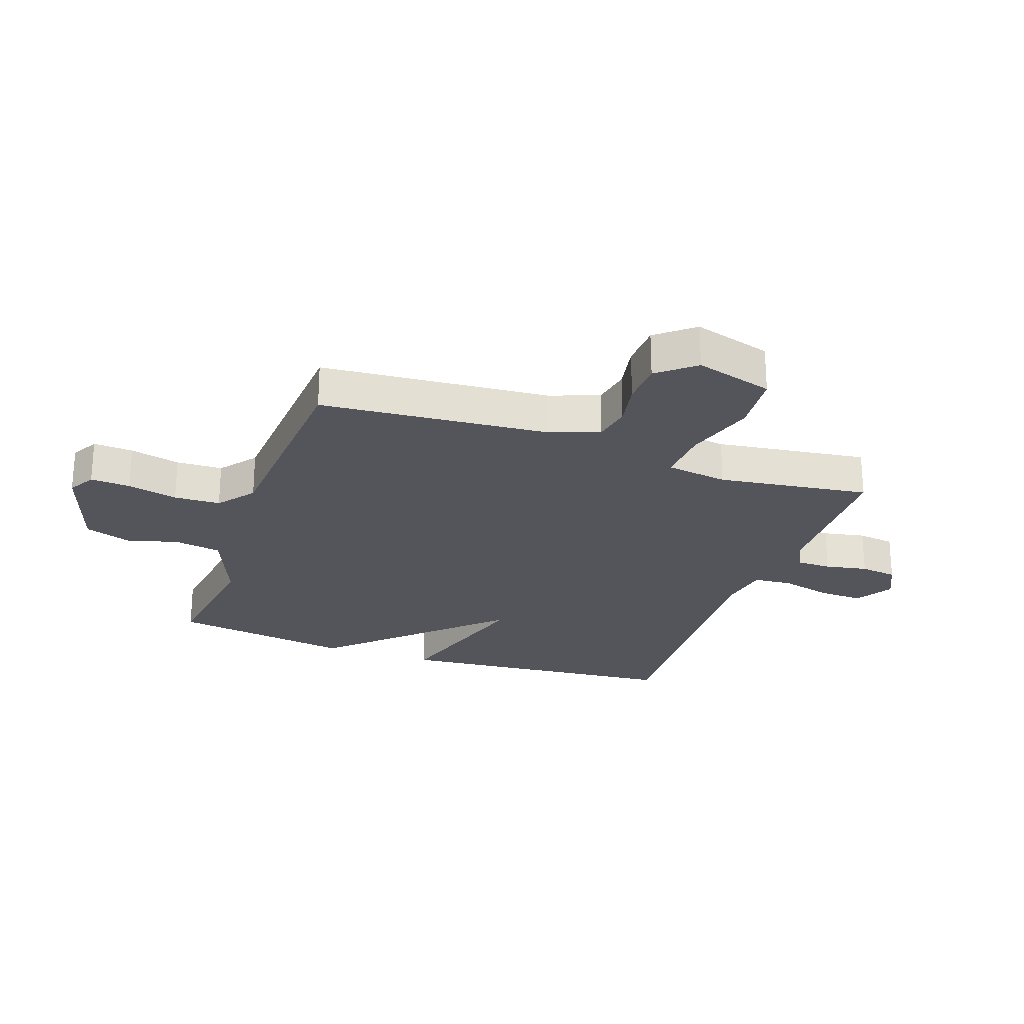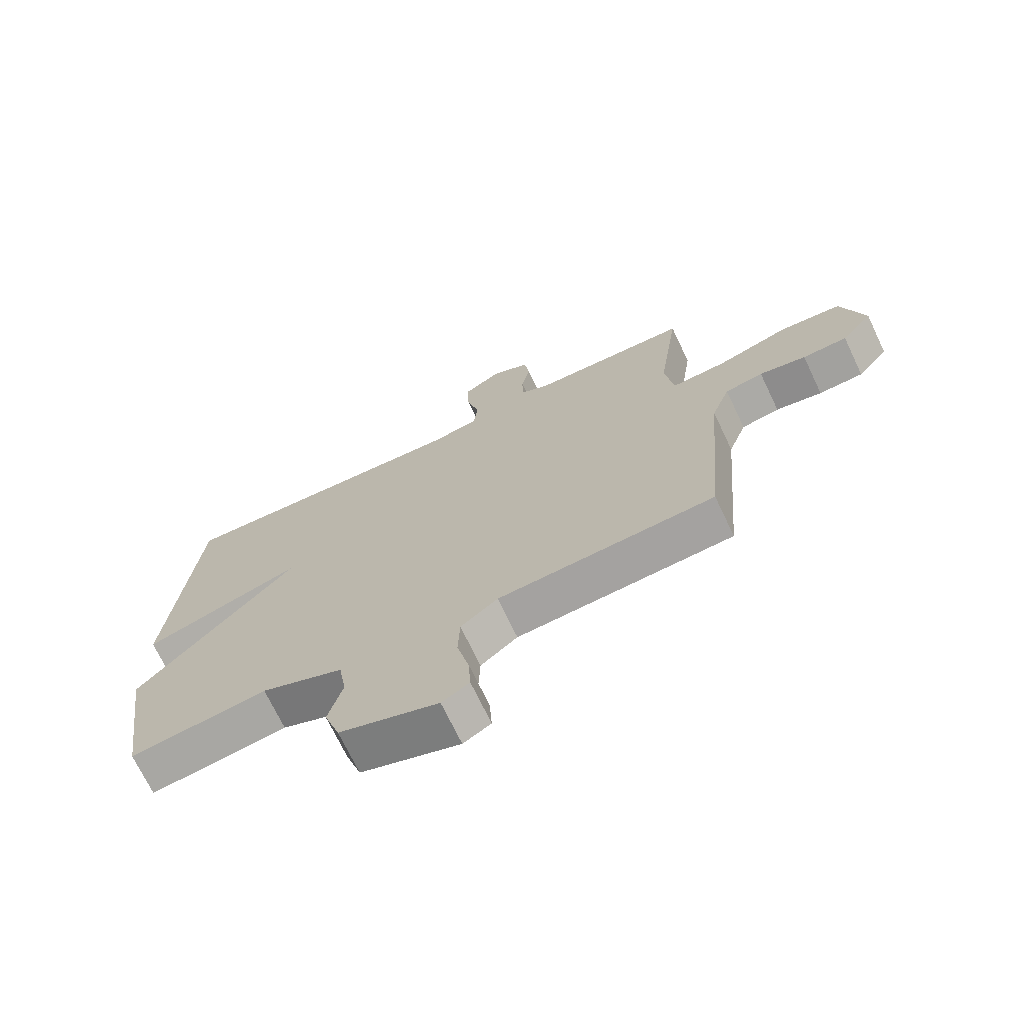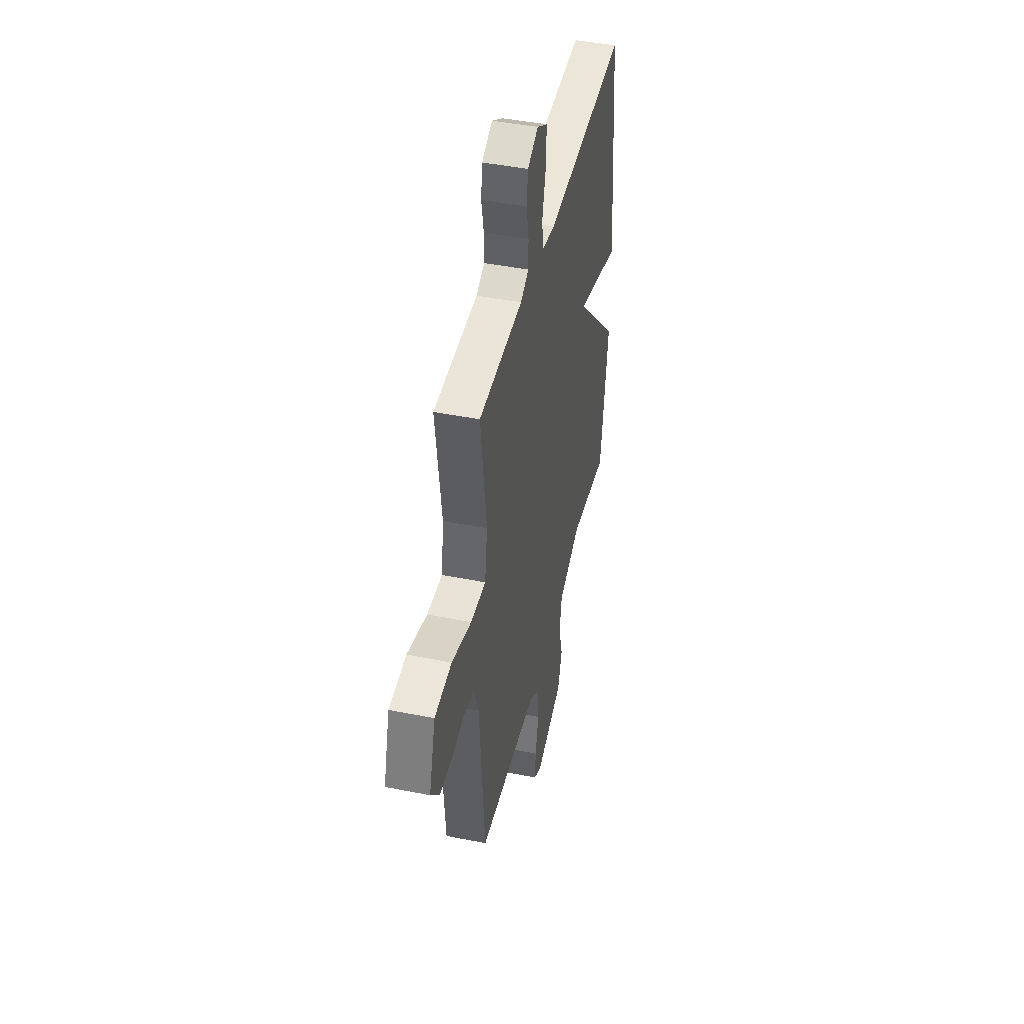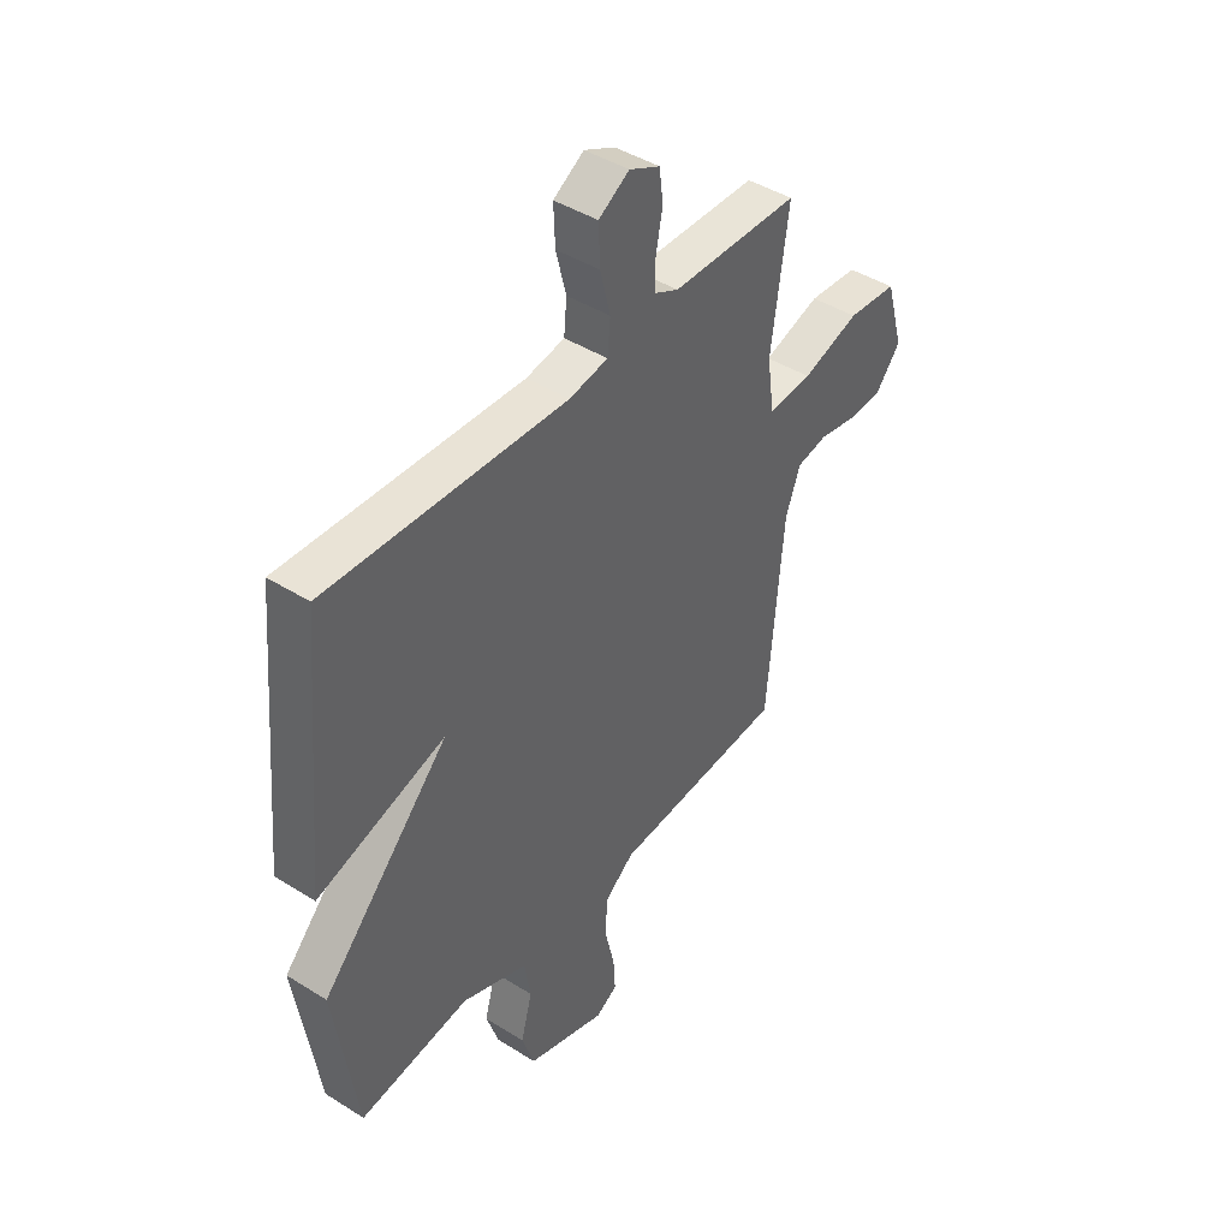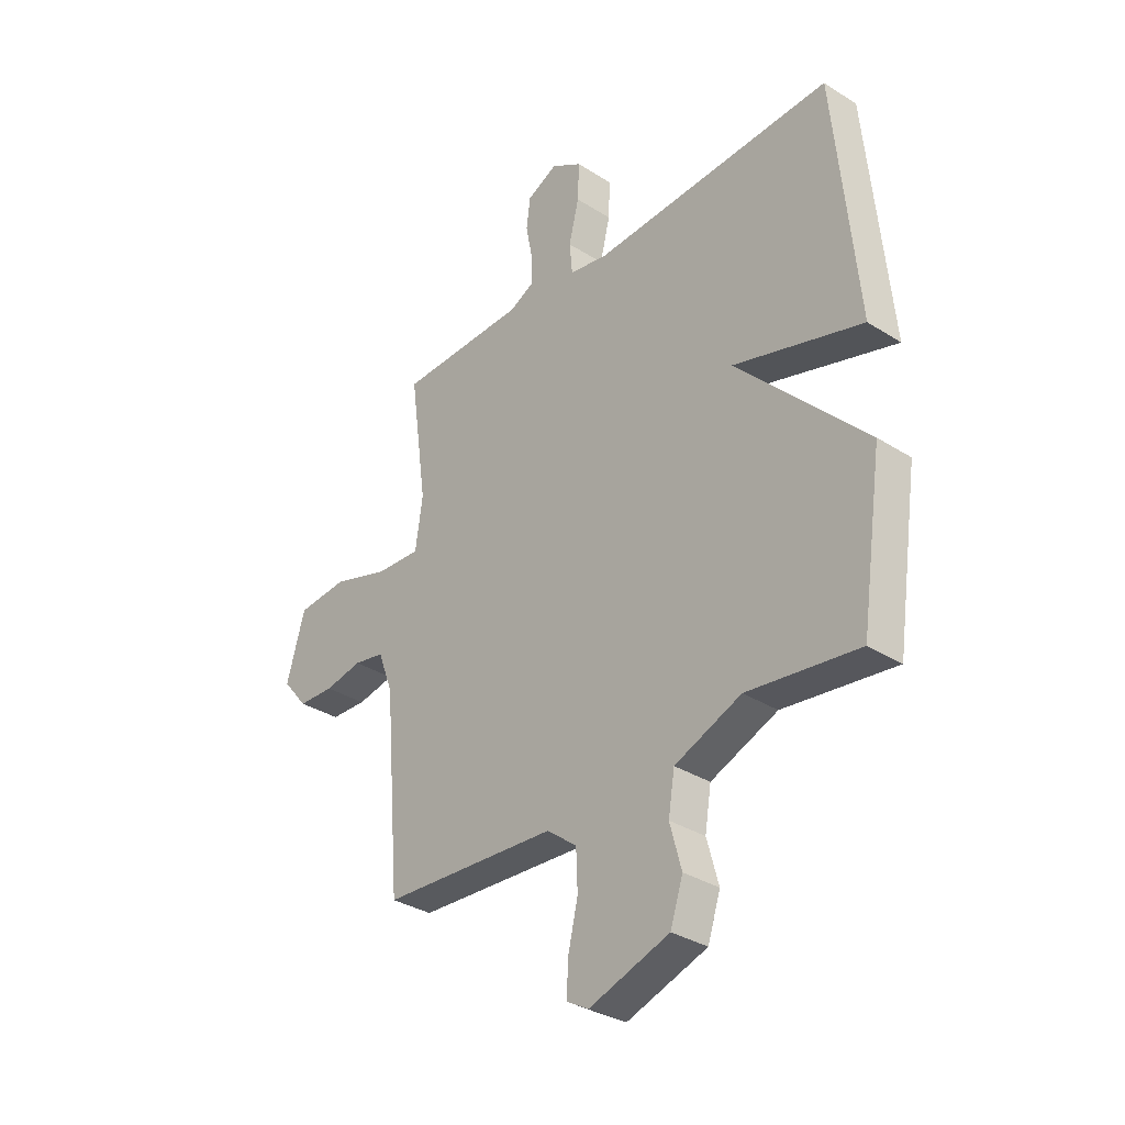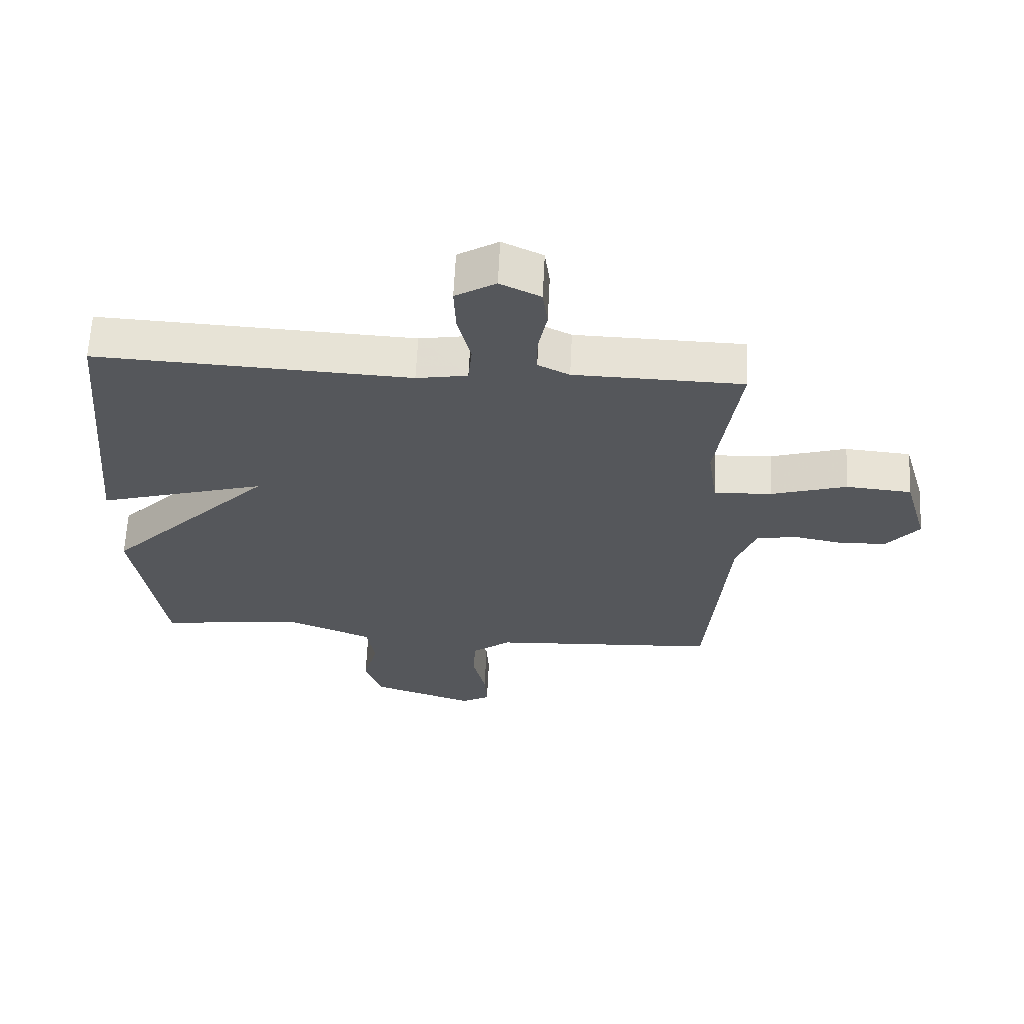
<metadata>
{"format":"obj","ext":"obj","renderer":"f3d","projection":"perspective","resolution":1024,"background":"white","views":[{"elev":-25.0,"azim":-109.5,"up":"+Y"},{"elev":-70.9,"azim":-154.5,"up":"+Z"},{"elev":44.4,"azim":-76.9,"up":"+Z"},{"elev":43.7,"azim":126.5,"up":"+Z"},{"elev":-33.3,"azim":48.9,"up":"+Z"},{"elev":63.5,"azim":-177.2,"up":"+Z"}]}
</metadata>
<code>
v 0.5 0.07 -0.5
v 0.27 0.07 -0.47
v 0.132 0.07 -0.526
v 0.119 0.07 -0.606
v 0.143 0.07 -0.694
v 0.117 0.07 -0.773
v -0.049 0.07 -0.829
v -0.095 0.07 -0.803
v -0.091 0.07 -0.735
v -0.071 0.07 -0.649
v -0.074 0.07 -0.57
v -0.136 0.07 -0.522
v -0.5 0.07 -0.5
v -0.533 0.07 -0.109
v -0.564 0.07 -0.026
v -0.628 0.07 -0.014
v -0.706 0.07 -0.029
v -0.781 0.07 -0.026
v -0.833 0.07 0.037
v -0.795 0.07 0.17
v -0.691 0.07 0.179
v -0.571 0.07 0.142
v -0.479 0.07 0.137
v -0.464 0.07 0.242
v -0.5 0.07 0.5
v -0.233 0.07 0.506
v -0.183 0.07 0.531
v -0.183 0.07 0.59
v -0.197 0.07 0.662
v -0.189 0.07 0.725
v -0.125 0.07 0.756
v -0.061 0.07 0.717
v -0.064 0.07 0.64
v -0.085 0.07 0.555
v -0.079 0.07 0.49
v 0.002 0.07 0.476
v 0.5 0.07 0.5
v 0.546 0.07 0.01
v 0.279 0.07 0.089
v 0.546 0.07 -0.19
v 0.5 0 -0.5
v 0.27 0 -0.47
v 0.132 0 -0.526
v 0.119 0 -0.606
v 0.143 0 -0.694
v 0.117 0 -0.773
v -0.049 0 -0.829
v -0.095 0 -0.803
v -0.091 0 -0.735
v -0.071 0 -0.649
v -0.074 0 -0.57
v -0.136 0 -0.522
v -0.5 0 -0.5
v -0.533 0 -0.109
v -0.564 0 -0.026
v -0.628 0 -0.014
v -0.706 0 -0.029
v -0.781 0 -0.026
v -0.833 0 0.037
v -0.795 0 0.17
v -0.691 0 0.179
v -0.571 0 0.142
v -0.479 0 0.137
v -0.464 0 0.242
v -0.5 0 0.5
v -0.233 0 0.506
v -0.183 0 0.531
v -0.183 0 0.59
v -0.197 0 0.662
v -0.189 0 0.725
v -0.125 0 0.756
v -0.061 0 0.717
v -0.064 0 0.64
v -0.085 0 0.555
v -0.079 0 0.49
v 0.002 0 0.476
v 0.5 0 0.5
v 0.546 0 0.01
v 0.279 0 0.089
v 0.546 0 -0.19
f 39 40 1 2
f 36 37 38 39
f 39 2 3
f 36 39 3
f 35 36 3
f 32 33 34
f 31 32 34
f 30 31 34
f 29 30 34
f 28 29 34
f 27 28 34 35
f 35 3 4
f 27 35 4
f 26 27 4
f 4 5 6
f 26 4 6
f 25 26 6
f 24 25 6
f 20 21 22
f 19 20 22
f 18 19 22
f 17 18 22
f 16 17 22
f 15 16 22 23
f 14 15 23
f 12 13 14 23
f 11 12 23 24
f 8 9 10
f 7 8 10
f 6 7 10
f 6 10 11
f 6 11 24
f 42 41 80 79
f 79 78 77 76
f 43 42 79
f 43 79 76
f 43 76 75
f 74 73 72
f 74 72 71
f 74 71 70
f 74 70 69
f 74 69 68
f 75 74 68 67
f 44 43 75
f 44 75 67
f 44 67 66
f 46 45 44
f 46 44 66
f 46 66 65
f 46 65 64
f 62 61 60
f 62 60 59
f 62 59 58
f 62 58 57
f 62 57 56
f 63 62 56 55
f 63 55 54
f 63 54 53 52
f 64 63 52 51
f 50 49 48
f 50 48 47
f 50 47 46
f 51 50 46
f 64 51 46
f 1 41 42 2
f 2 42 43 3
f 3 43 44 4
f 4 44 45 5
f 5 45 46 6
f 6 46 47 7
f 7 47 48 8
f 8 48 49 9
f 9 49 50 10
f 10 50 51 11
f 11 51 52 12
f 12 52 53 13
f 13 53 54 14
f 14 54 55 15
f 15 55 56 16
f 16 56 57 17
f 17 57 58 18
f 18 58 59 19
f 19 59 60 20
f 20 60 61 21
f 21 61 62 22
f 22 62 63 23
f 23 63 64 24
f 24 64 65 25
f 25 65 66 26
f 26 66 67 27
f 27 67 68 28
f 28 68 69 29
f 29 69 70 30
f 30 70 71 31
f 31 71 72 32
f 32 72 73 33
f 33 73 74 34
f 34 74 75 35
f 35 75 76 36
f 36 76 77 37
f 37 77 78 38
f 38 78 79 39
f 39 79 80 40
f 40 80 41 1

</code>
